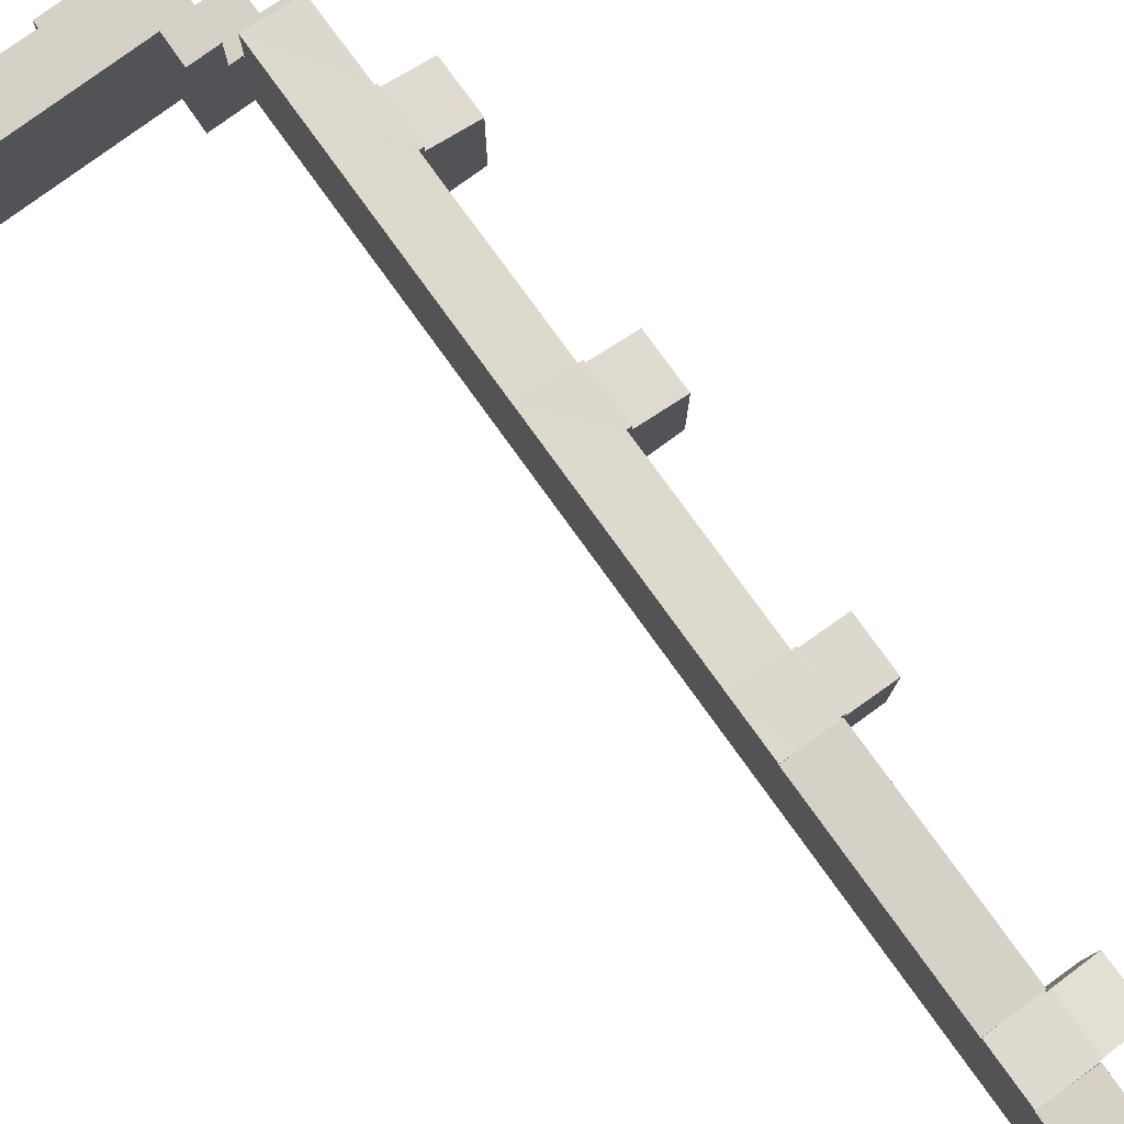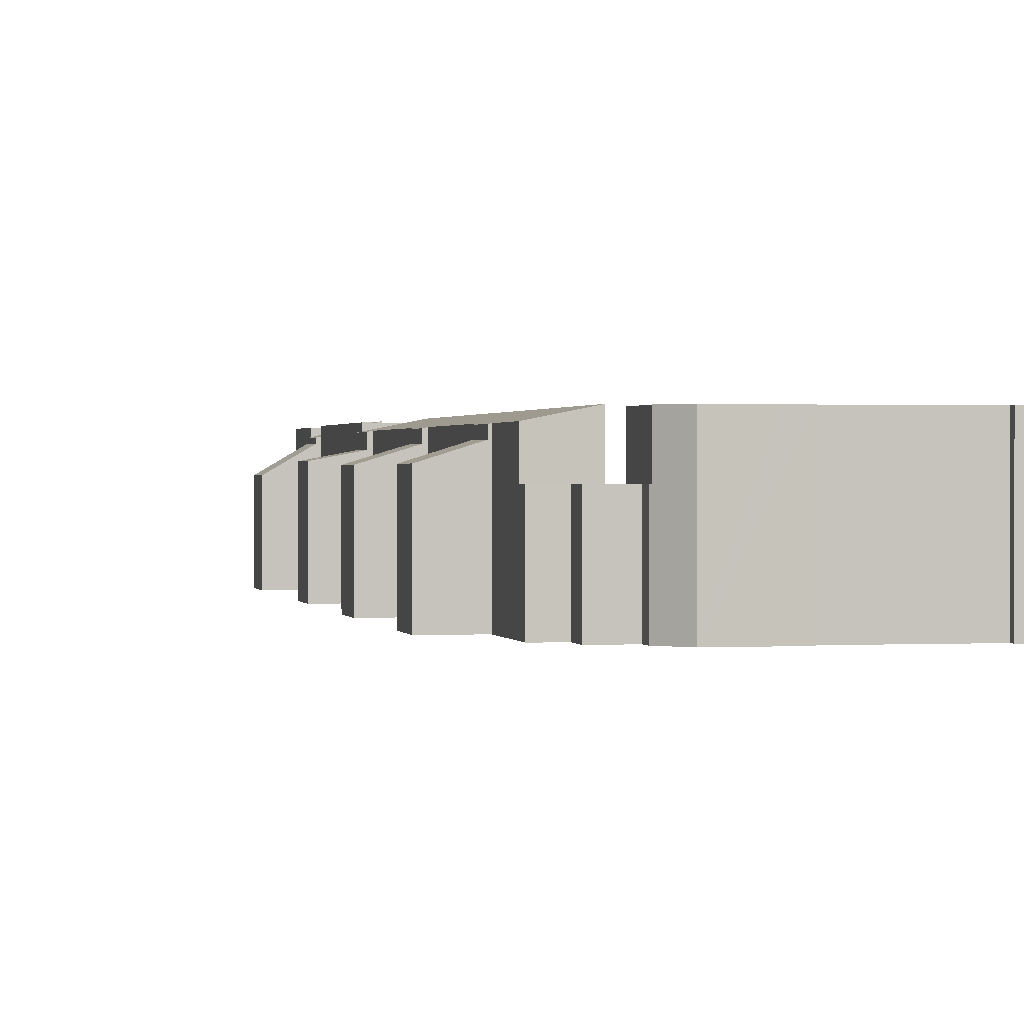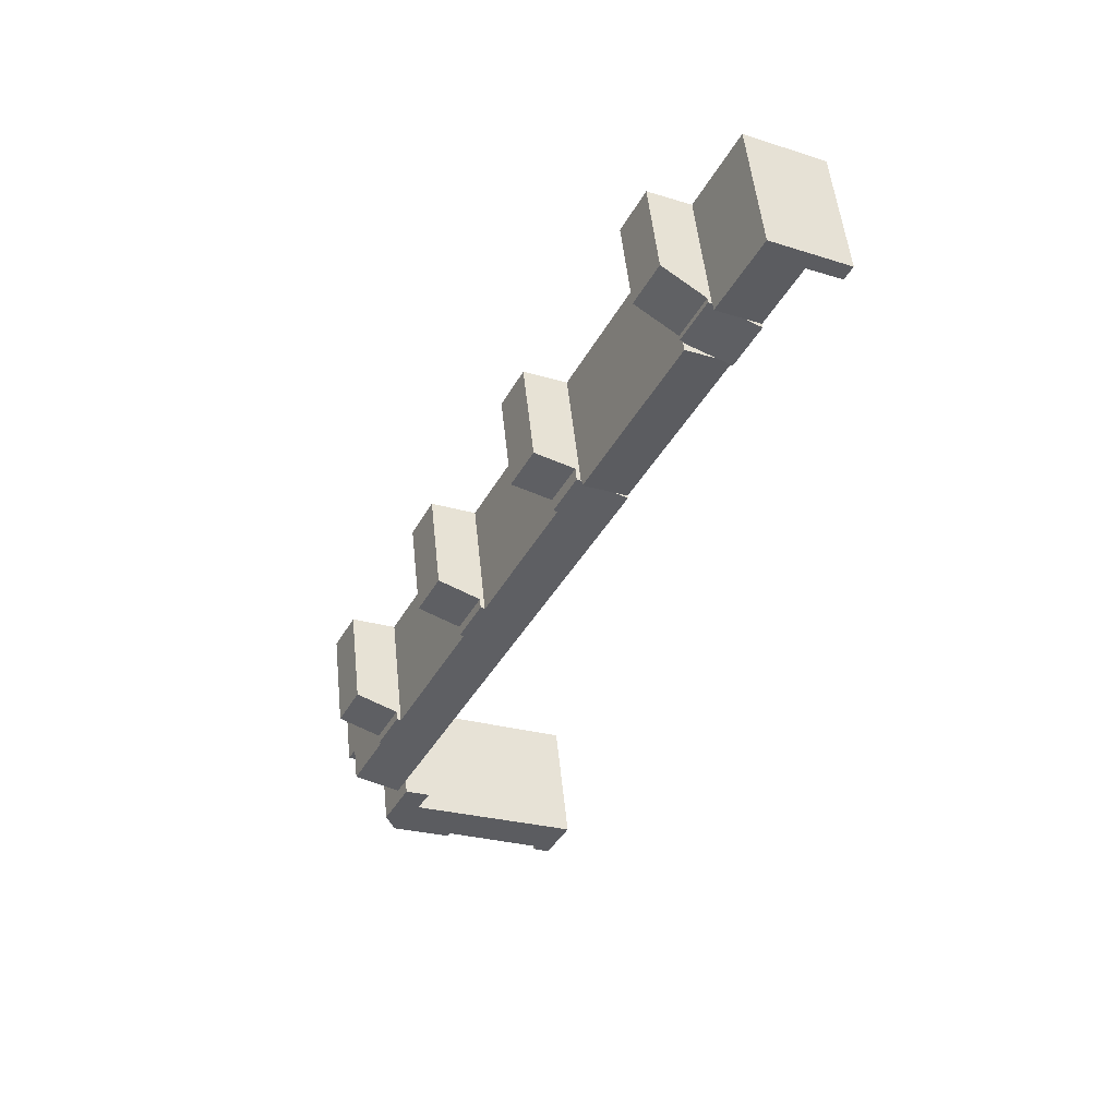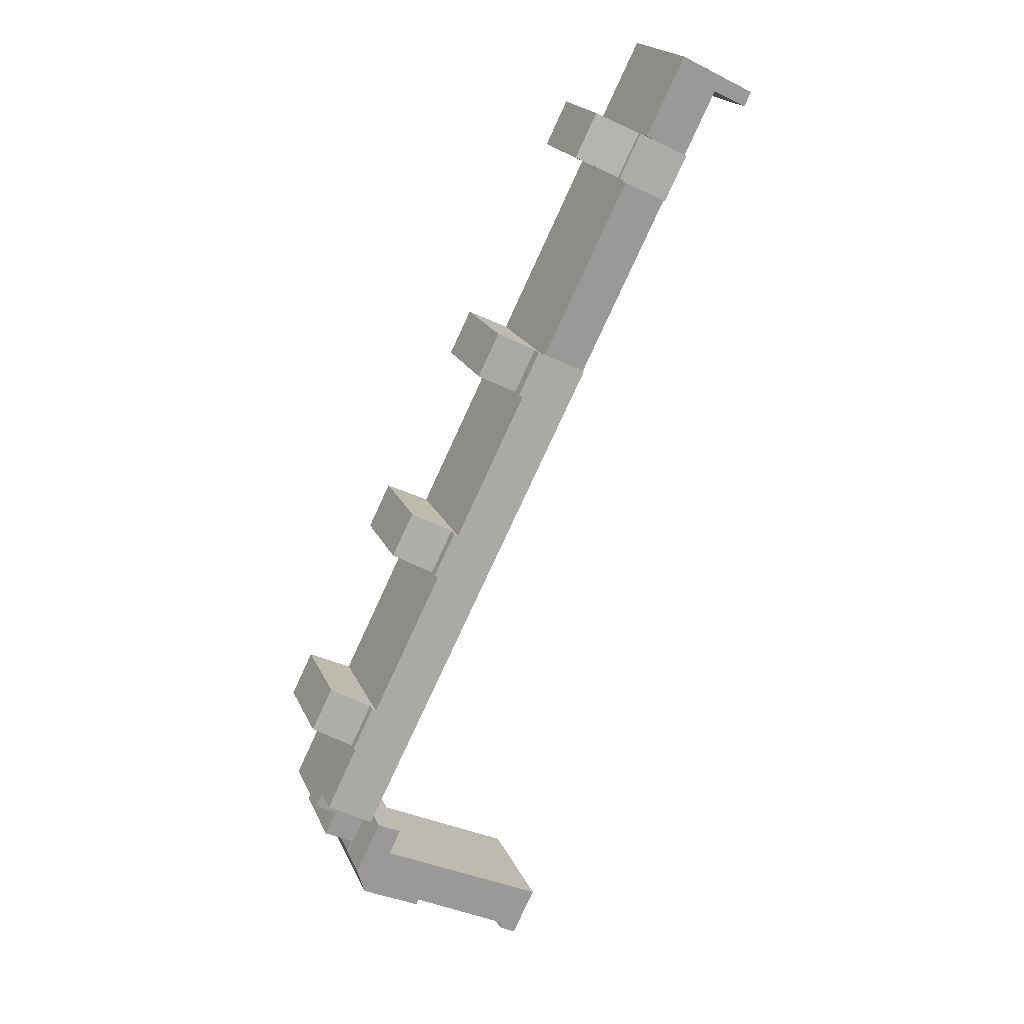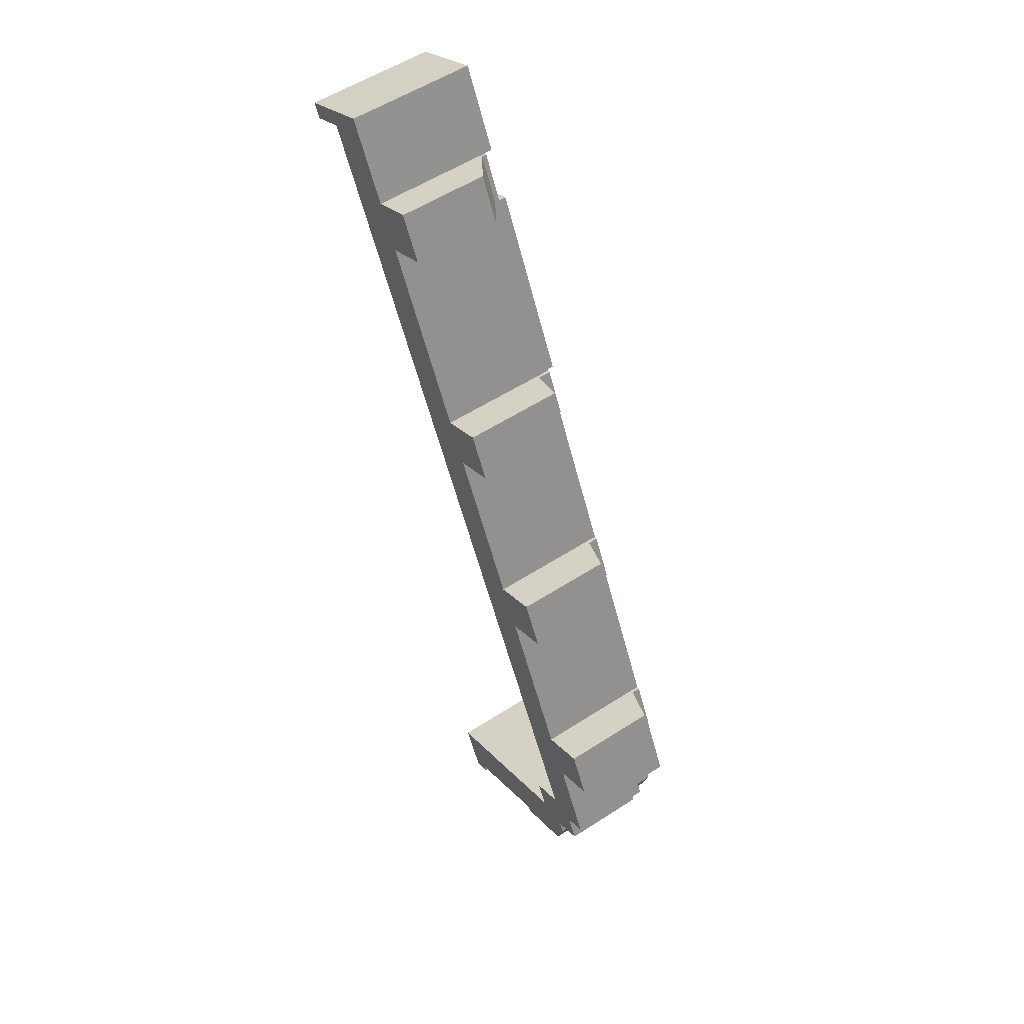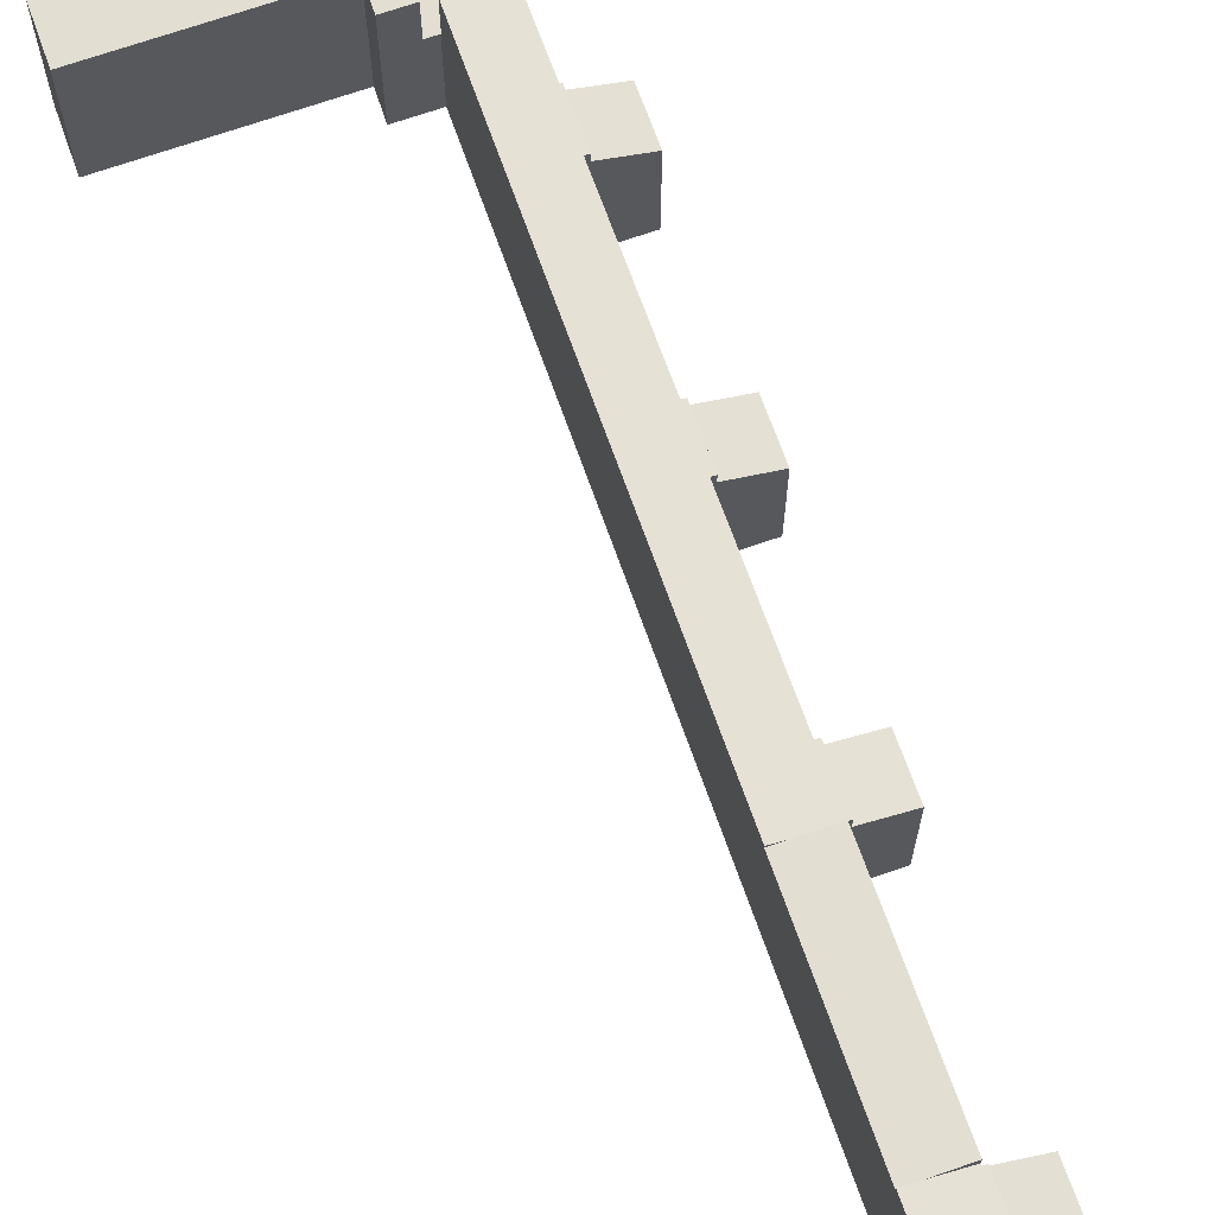
<metadata>
{"format":"obj","ext":"obj","renderer":"f3d","projection":"perspective","resolution":1024,"background":"white","views":[{"elev":79.1,"azim":-62.2,"up":"+Y"},{"elev":0.8,"azim":141.8,"up":"+Y"},{"elev":53.5,"azim":174.0,"up":"+Z"},{"elev":20.1,"azim":161.4,"up":"+Z"},{"elev":55.0,"azim":55.6,"up":"+Z"},{"elev":67.9,"azim":-45.6,"up":"+Y"}]}
</metadata>
<code>
v  29.24 6.068 -54.82
v  31.11 6.068 -58.37
v  31.07 6.068 -58.51
v  30.75 6.068 -57.56
v  32.78 6.068 -56.49
v  31.95 6.068 -54.8
v  33.5 6.068 -53.93
v  29.93 6.068 -54.47
v  32.98 6.068 -52.87
v  29.89 6.068 -54.38
v  33.5 3.303e-15 -53.93
v  31.95 3.355e-15 -54.8
v  32.78 3.459e-15 -56.49
v  30.75 3.525e-15 -57.56
v  31.11 3.574e-15 -58.37
v  32.98 3.238e-15 -52.87
v  31.07 3.583e-15 -58.51
v  29.24 3.357e-15 -54.82
v  29.93 3.336e-15 -54.47
v  29.89 3.33e-15 -54.38
v  24.25 7.737 -34.82
v  25.44 6.805 -30.32
v  27 6.806 -33.47
v  22.69 7.738 -31.68
v  22.69 1.94e-15 -31.68
v  25.44 1.856e-15 -30.32
v  27 2.049e-15 -33.47
v  24.25 2.132e-15 -34.82
v  15.73 8.954 -18.29
v  7.593 8.954 -7.021
v  9.67 8.954 -5.997
v  13.66 8.954 -19.31
v  12.75 8.954 -19.76
v  6.662 8.954 -7.479
v  6.662 4.58e-16 -7.479
v  9.67 3.672e-16 -5.997
v  7.593 4.299e-16 -7.021
v  15.73 1.12e-15 -18.29
v  12.75 1.21e-15 -19.76
v  13.66 1.183e-15 -19.31
v  9.867 7.984 -5.788
v  10.97 6.26 -1.364
v  12.51 6.262 -4.486
v  8.322 7.986 -2.669
v  8.322 1.634e-16 -2.669
v  10.97 8.352e-17 -1.364
v  12.51 2.747e-16 -4.486
v  9.867 3.544e-16 -5.788
v  17.85 9.053 -65.92
v  18.37 9.053 -66.48
v  18.17 9.053 -66.58
v  19.35 9.053 -65.97
v  16.54 9.053 -63.22
v  19.17 9.053 -65.57
v  28.45 9.053 -57.42
v  26.15 9.053 -62.05
v  27.46 9.053 -61.9
v  30.52 9.053 -60.42
v  31.07 9.053 -58.51
v  27.53 9.053 -55.65
v  29.24 9.053 -54.82
v  26.33 9.053 -62.45
v  16.54 3.871e-15 -63.22
v  28.45 3.516e-15 -57.42
v  27.53 3.408e-15 -55.65
v  26.33 3.824e-15 -62.45
v  26.15 3.8e-15 -62.05
v  17.85 4.037e-15 -65.92
v  18.17 4.077e-15 -66.58
v  19.17 4.015e-15 -65.57
v  19.35 4.039e-15 -65.97
v  30.52 3.7e-15 -60.42
v  27.46 3.79e-15 -61.9
v  18.37 4.071e-15 -66.48
v  17.57 7.553 -21.35
v  18.7 7 -16.94
v  20.23 7 -20.04
v  16.04 7.554 -18.25
v  16.04 1.118e-15 -18.25
v  18.7 1.037e-15 -16.94
v  20.23 1.227e-15 -20.04
v  17.57 1.307e-15 -21.35
v  17.57 8.438 -21.35
v  17.31 8.497 -21.48
v  16.04 8.438 -18.25
v  24.25 8.438 -34.82
v  23.99 8.495 -34.95
v  22.69 8.438 -31.68
v  30.89 8.438 -48.25
v  30.76 8.467 -48.31
v  29.35 8.438 -45.13
v  14.37 9.158 -23.04
v  12.75 9.158 -19.76
v  15.73 8.497 -18.29
v  15.77 8.497 -18.38
v  17.35 8.497 -21.57
v  19.39 9.158 -33.19
v  22.36 8.501 -31.73
v  21.04 9.158 -36.51
v  22.4 8.501 -31.82
v  24.03 8.495 -35.04
v  26.04 9.158 -46.6
v  29 8.499 -45.12
v  27.71 9.158 -49.98
v  29.07 8.499 -45.27
v  30.83 8.467 -48.45
v  29.89 9.158 -54.38
v  32.98 8.474 -52.87
v  22.4 1.948e-15 -31.82
v  22.36 1.943e-15 -31.73
v  17.35 1.321e-15 -21.57
v  17.31 1.315e-15 -21.48
v  23.99 2.14e-15 -34.95
v  24.03 2.145e-15 -35.04
v  29 2.763e-15 -45.12
v  29.07 2.772e-15 -45.27
v  29.35 2.763e-15 -45.13
v  30.89 2.954e-15 -48.25
v  30.76 2.958e-15 -48.31
v  30.83 2.967e-15 -48.45
v  15.77 1.126e-15 -18.38
v  27.71 3.06e-15 -49.98
v  26.04 2.853e-15 -46.6
v  21.04 2.236e-15 -36.51
v  19.39 2.032e-15 -33.19
v  14.37 1.411e-15 -23.04
v  0 8.904 5.452e-16
v  2.175 8.904 -0.17
v  0.499 8.904 -1
v  1.67 8.904 0.851
v  2.872 8.904 0.175
v  5.346 8.904 2.724
v  6.182 8.904 -3.712
v  8.071 8.904 -2.75
v  5.076 8.904 -4.276
v  8.071 1.684e-16 -2.75
v  5.076 2.618e-16 -4.276
v  6.182 2.273e-16 -3.712
v  2.872 -1.072e-17 0.175
v  0.499 6.123e-17 -1
v  2.175 1.041e-17 -0.17
v  0 0 0
v  5.346 -1.668e-16 2.724
v  1.67 -5.211e-17 0.851
v  8.071 8.377 -2.75
v  8.088 8.377 -2.784
v  5.076 9.212 -4.276
v  6.662 9.212 -7.479
v  9.67 8.379 -5.997
v  9.626 8.379 -5.907
v  9.867 8.312 -5.788
v  8.322 8.312 -2.669
v  8.088 1.705e-16 -2.784
v  9.626 3.617e-16 -5.907
v  30.89 7.811 -48.25
v  32.12 6.849 -43.77
v  33.66 6.85 -46.89
v  29.35 7.812 -45.13
v  32.12 2.68e-15 -43.77
v  33.66 2.871e-15 -46.89
g defaultobject
f 1 2 3
f 2 1 4
f 4 1 5
f 5 1 6
f 6 1 7
f 7 1 8
f 7 8 9
f 9 8 10
f 11 6 7
f 6 11 12
f 13 4 5
f 4 13 14
f 12 5 6
f 5 12 13
f 14 2 4
f 2 14 15
f 16 7 9
f 7 16 11
f 15 3 2
f 3 15 17
f 17 1 3
f 1 17 18
f 19 10 8
f 10 19 20
f 18 8 1
f 8 18 19
f 20 9 10
f 9 20 16
f 15 18 17
f 18 15 14
f 18 14 13
f 18 13 19
f 19 13 20
f 20 13 12
f 20 12 16
f 16 12 11
f 21 22 23
f 22 21 24
f 25 22 24
f 22 25 26
f 22 27 23
f 27 22 26
f 23 28 21
f 28 23 27
f 21 25 24
f 25 21 28
f 28 26 25
f 26 28 27
f 29 30 31
f 30 29 32
f 30 32 33
f 30 33 34
f 35 30 34
f 30 35 31
f 31 35 36
f 36 35 37
f 36 29 31
f 29 36 38
f 38 32 29
f 32 38 33
f 33 38 39
f 39 38 40
f 39 34 33
f 34 39 35
f 37 38 36
f 38 37 35
f 38 35 40
f 40 35 39
f 41 42 43
f 42 41 44
f 45 42 44
f 42 45 46
f 42 47 43
f 47 42 46
f 43 48 41
f 48 43 47
f 41 45 44
f 45 41 48
f 48 46 45
f 46 48 47
f 49 50 51
f 50 49 52
f 52 49 53
f 52 53 54
f 54 53 55
f 54 55 56
f 56 55 57
f 57 55 58
f 58 55 59
f 59 55 60
f 59 60 61
f 57 62 56
f 63 55 53
f 55 63 64
f 65 61 60
f 61 65 18
f 64 60 55
f 60 64 65
f 66 56 62
f 56 66 67
f 49 63 53
f 63 49 51
f 63 51 68
f 68 51 69
f 18 59 61
f 59 18 17
f 70 52 54
f 52 70 71
f 17 58 59
f 58 17 72
f 72 57 58
f 57 72 62
f 62 72 66
f 66 72 73
f 67 54 56
f 54 67 70
f 71 50 52
f 50 71 51
f 51 71 69
f 69 71 74
f 73 67 66
f 74 68 69
f 68 74 63
f 63 74 71
f 63 71 70
f 63 70 64
f 64 70 67
f 64 67 73
f 64 73 72
f 64 72 65
f 65 72 18
f 18 72 17
f 75 76 77
f 76 75 78
f 79 76 78
f 76 79 80
f 80 77 76
f 77 80 81
f 77 82 75
f 82 77 81
f 75 79 78
f 79 75 82
f 82 80 79
f 80 82 81
f 83 84 85
f 86 87 88
f 89 90 91
f 32 92 93
f 92 32 94
f 92 94 95
f 92 95 85
f 92 85 84
f 92 84 96
f 92 96 97
f 97 96 98
f 97 98 99
f 99 98 100
f 99 100 88
f 99 88 87
f 99 87 101
f 99 101 102
f 102 101 103
f 102 103 104
f 104 103 105
f 104 105 91
f 104 91 90
f 104 90 106
f 104 106 107
f 107 106 108
f 98 109 100
f 109 98 96
f 109 96 110
f 110 96 111
f 111 96 84
f 111 84 112
f 25 86 88
f 86 25 28
f 113 101 87
f 101 113 103
f 103 113 114
f 103 114 115
f 103 115 105
f 105 115 116
f 117 89 91
f 89 117 118
f 119 106 90
f 106 119 108
f 108 119 16
f 16 119 120
f 38 95 94
f 95 38 121
f 79 83 85
f 83 79 82
f 109 88 100
f 88 109 25
f 116 91 105
f 91 116 117
f 39 32 93
f 32 39 94
f 94 39 38
f 38 39 40
f 121 85 95
f 85 121 79
f 86 113 87
f 113 86 28
f 89 119 90
f 119 89 118
f 108 20 107
f 20 108 16
f 83 112 84
f 112 83 82
f 20 104 107
f 104 20 122
f 104 122 102
f 102 122 123
f 102 123 99
f 99 123 124
f 99 124 97
f 97 124 125
f 97 125 92
f 92 125 126
f 92 126 93
f 93 126 39
f 20 119 122
f 119 20 120
f 120 20 16
f 123 113 124
f 113 123 114
f 114 123 115
f 115 123 122
f 115 122 116
f 116 122 117
f 117 122 119
f 117 119 118
f 125 112 126
f 112 125 111
f 111 125 110
f 110 125 124
f 110 124 109
f 109 124 25
f 25 124 113
f 25 113 28
f 126 40 39
f 40 126 38
f 38 126 121
f 121 126 79
f 79 126 112
f 79 112 82
f 127 128 129
f 128 127 130
f 128 130 131
f 131 130 132
f 131 132 133
f 133 132 134
f 133 135 131
f 136 133 134
f 133 136 135
f 135 136 137
f 137 136 138
f 139 128 131
f 128 139 129
f 129 139 140
f 140 139 141
f 137 131 135
f 131 137 139
f 140 127 129
f 127 140 142
f 142 130 127
f 130 142 132
f 132 142 143
f 143 142 144
f 143 134 132
f 134 143 136
f 140 144 142
f 144 140 143
f 143 140 141
f 143 141 139
f 143 139 137
f 143 137 138
f 143 138 136
f 145 146 133
f 147 30 148
f 30 147 149
f 149 147 150
f 150 147 151
f 151 147 133
f 151 133 146
f 151 146 152
f 137 133 147
f 133 137 145
f 145 137 136
f 136 137 138
f 153 152 146
f 152 153 45
f 136 146 145
f 146 136 153
f 45 151 152
f 151 45 48
f 154 149 150
f 149 154 36
f 151 154 150
f 154 151 48
f 36 30 149
f 30 36 148
f 148 36 35
f 35 36 37
f 35 147 148
f 147 35 137
f 138 153 136
f 153 48 45
f 48 153 138
f 48 138 137
f 48 137 154
f 154 137 35
f 154 35 36
f 36 35 37
f 155 156 157
f 156 155 158
f 117 156 158
f 156 117 159
f 156 160 157
f 160 156 159
f 157 118 155
f 118 157 160
f 155 117 158
f 117 155 118
f 118 159 117
f 159 118 160

</code>
